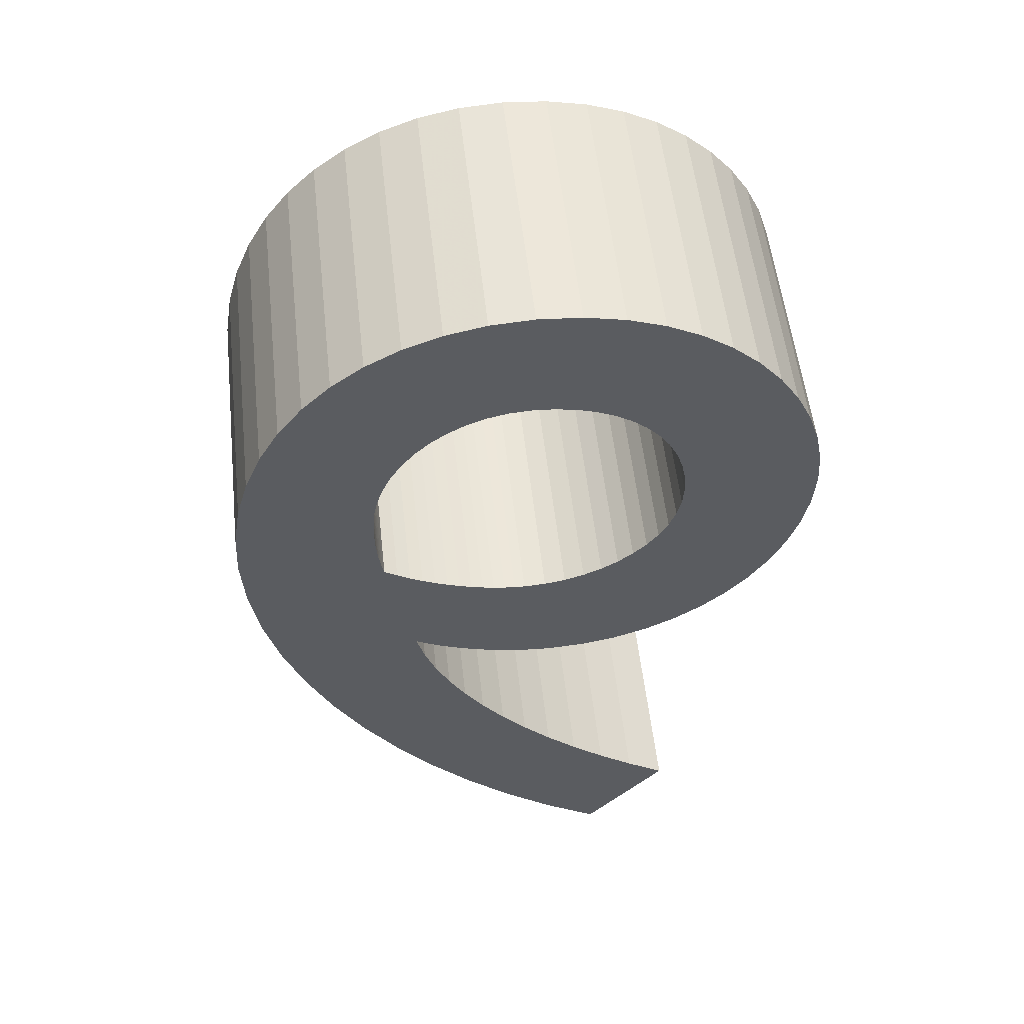
<metadata>
{"format":"obj","ext":"obj","renderer":"f3d","projection":"perspective","resolution":1024,"background":"white","views":[{"elev":54.5,"azim":173.7,"up":"+Y"}]}
</metadata>
<code>
v 0.1549 0.08215 0.1
v 0.181 0.102 0.1
v 0.2053 0.1225 0.1
v 0.2278 0.1436 0.1
v 0.2484 0.1651 0.1
v 0.267 0.1869 0.1
v 0.2836 0.2089 0.1
v 0.2982 0.2311 0.1
v 0.3107 0.2533 0.1
v 0.321 0.2754 0.1
v 0.3291 0.2973 0.1
v 0.335 0.319 0.1
v 0.3273 0.3146 0.1
v 0.3192 0.3106 0.1
v 0.3108 0.3069 0.1
v 0.3022 0.3035 0.1
v 0.2933 0.3004 0.1
v 0.2843 0.2978 0.1
v 0.2751 0.2954 0.1
v 0.2658 0.2935 0.1
v 0.2565 0.292 0.1
v 0.2473 0.2909 0.1
v 0.2381 0.2902 0.1
v 0.229 0.29 0.1
v 0.2025 0.2918 0.1
v 0.1772 0.297 0.1
v 0.1533 0.3055 0.1
v 0.131 0.3169 0.1
v 0.1105 0.3311 0.1
v 0.092 0.3479 0.1
v 0.07579 0.3669 0.1
v 0.06204 0.3881 0.1
v 0.05097 0.4111 0.1
v 0.0428 0.4357 0.1
v 0.03773 0.4618 0.1
v 0.036 0.489 0.1
v 0.03769 0.5142 0.1
v 0.04266 0.539 0.1
v 0.05078 0.5632 0.1
v 0.06193 0.5863 0.1
v 0.07596 0.6079 0.1
v 0.09275 0.6279 0.1
v 0.1122 0.6457 0.1
v 0.1341 0.6611 0.1
v 0.1583 0.6736 0.1
v 0.1848 0.6831 0.1
v 0.2134 0.689 0.1
v 0.244 0.691 0.1
v 0.2747 0.6888 0.1
v 0.3038 0.6825 0.1
v 0.3311 0.6722 0.1
v 0.3563 0.6582 0.1
v 0.3792 0.6408 0.1
v 0.3997 0.6201 0.1
v 0.4177 0.5965 0.1
v 0.4327 0.5701 0.1
v 0.4448 0.5412 0.1
v 0.4537 0.5101 0.1
v 0.4591 0.4769 0.1
v 0.461 0.442 0.1
v 0.4587 0.4003 0.1
v 0.4518 0.3581 0.1
v 0.4407 0.3157 0.1
v 0.4255 0.2735 0.1
v 0.4065 0.2319 0.1
v 0.384 0.1914 0.1
v 0.3581 0.1522 0.1
v 0.3291 0.1148 0.1
v 0.2973 0.07961 0.1
v 0.2629 0.04698 0.1
v 0.226 0.01731 0.1
v 0.187 -0.009 0.1
v 0.127 0.063 0.1
v 0.2575 0.3832 0.1
v 0.2653 0.3839 0.1
v 0.2734 0.3851 0.1
v 0.2819 0.3868 0.1
v 0.2906 0.389 0.1
v 0.2995 0.3917 0.1
v 0.3086 0.395 0.1
v 0.3178 0.3989 0.1
v 0.3271 0.4032 0.1
v 0.3364 0.4082 0.1
v 0.3457 0.4138 0.1
v 0.355 0.42 0.1
v 0.3561 0.4258 0.1
v 0.3571 0.4312 0.1
v 0.3579 0.4363 0.1
v 0.3585 0.4411 0.1
v 0.359 0.4457 0.1
v 0.3594 0.4501 0.1
v 0.3596 0.4544 0.1
v 0.3598 0.4585 0.1
v 0.3599 0.4626 0.1
v 0.36 0.4667 0.1
v 0.36 0.4708 0.1
v 0.36 0.475 0.1
v 0.359 0.4913 0.1
v 0.3559 0.507 0.1
v 0.351 0.5221 0.1
v 0.3444 0.5362 0.1
v 0.3363 0.5493 0.1
v 0.3266 0.5613 0.1
v 0.3157 0.5718 0.1
v 0.3036 0.5808 0.1
v 0.2904 0.5881 0.1
v 0.2763 0.5935 0.1
v 0.2615 0.5968 0.1
v 0.246 0.598 0.1
v 0.2301 0.5971 0.1
v 0.2151 0.5944 0.1
v 0.2011 0.59 0.1
v 0.1881 0.584 0.1
v 0.1762 0.5765 0.1
v 0.1656 0.5676 0.1
v 0.1564 0.5574 0.1
v 0.1486 0.546 0.1
v 0.1424 0.5335 0.1
v 0.1378 0.5199 0.1
v 0.135 0.5054 0.1
v 0.134 0.49 0.1
v 0.1351 0.4755 0.1
v 0.1381 0.4616 0.1
v 0.1431 0.4484 0.1
v 0.1499 0.436 0.1
v 0.1582 0.4247 0.1
v 0.168 0.4144 0.1
v 0.1791 0.4053 0.1
v 0.1915 0.3976 0.1
v 0.2049 0.3914 0.1
v 0.2192 0.3868 0.1
v 0.2343 0.384 0.1
v 0.25 0.383 0.1
v 0.1549 0.08215 -0.1
v 0.181 0.102 -0.1
v 0.2053 0.1225 -0.1
v 0.2278 0.1436 -0.1
v 0.2484 0.1651 -0.1
v 0.267 0.1869 -0.1
v 0.2836 0.2089 -0.1
v 0.2982 0.2311 -0.1
v 0.3107 0.2533 -0.1
v 0.321 0.2754 -0.1
v 0.3291 0.2973 -0.1
v 0.335 0.319 -0.1
v 0.3273 0.3146 -0.1
v 0.3192 0.3106 -0.1
v 0.3108 0.3069 -0.1
v 0.3022 0.3035 -0.1
v 0.2933 0.3004 -0.1
v 0.2843 0.2978 -0.1
v 0.2751 0.2954 -0.1
v 0.2658 0.2935 -0.1
v 0.2565 0.292 -0.1
v 0.2473 0.2909 -0.1
v 0.2381 0.2902 -0.1
v 0.229 0.29 -0.1
v 0.2025 0.2918 -0.1
v 0.1772 0.297 -0.1
v 0.1533 0.3055 -0.1
v 0.131 0.3169 -0.1
v 0.1105 0.3311 -0.1
v 0.092 0.3479 -0.1
v 0.07579 0.3669 -0.1
v 0.06204 0.3881 -0.1
v 0.05097 0.4111 -0.1
v 0.0428 0.4357 -0.1
v 0.03773 0.4618 -0.1
v 0.036 0.489 -0.1
v 0.03769 0.5142 -0.1
v 0.04266 0.539 -0.1
v 0.05078 0.5632 -0.1
v 0.06193 0.5863 -0.1
v 0.07596 0.6079 -0.1
v 0.09275 0.6279 -0.1
v 0.1122 0.6457 -0.1
v 0.1341 0.6611 -0.1
v 0.1583 0.6736 -0.1
v 0.1848 0.6831 -0.1
v 0.2134 0.689 -0.1
v 0.244 0.691 -0.1
v 0.2747 0.6888 -0.1
v 0.3038 0.6825 -0.1
v 0.3311 0.6722 -0.1
v 0.3563 0.6582 -0.1
v 0.3792 0.6408 -0.1
v 0.3997 0.6201 -0.1
v 0.4177 0.5965 -0.1
v 0.4327 0.5701 -0.1
v 0.4448 0.5412 -0.1
v 0.4537 0.5101 -0.1
v 0.4591 0.4769 -0.1
v 0.461 0.442 -0.1
v 0.4587 0.4003 -0.1
v 0.4518 0.3581 -0.1
v 0.4407 0.3157 -0.1
v 0.4255 0.2735 -0.1
v 0.4065 0.2319 -0.1
v 0.384 0.1914 -0.1
v 0.3581 0.1522 -0.1
v 0.3291 0.1148 -0.1
v 0.2973 0.07961 -0.1
v 0.2629 0.04698 -0.1
v 0.226 0.01731 -0.1
v 0.187 -0.009 -0.1
v 0.127 0.063 -0.1
v 0.2575 0.3832 -0.1
v 0.2653 0.3839 -0.1
v 0.2734 0.3851 -0.1
v 0.2819 0.3868 -0.1
v 0.2906 0.389 -0.1
v 0.2995 0.3917 -0.1
v 0.3086 0.395 -0.1
v 0.3178 0.3989 -0.1
v 0.3271 0.4032 -0.1
v 0.3364 0.4082 -0.1
v 0.3457 0.4138 -0.1
v 0.355 0.42 -0.1
v 0.3561 0.4258 -0.1
v 0.3571 0.4312 -0.1
v 0.3579 0.4363 -0.1
v 0.3585 0.4411 -0.1
v 0.359 0.4457 -0.1
v 0.3594 0.4501 -0.1
v 0.3596 0.4544 -0.1
v 0.3598 0.4585 -0.1
v 0.3599 0.4626 -0.1
v 0.36 0.4667 -0.1
v 0.36 0.4708 -0.1
v 0.36 0.475 -0.1
v 0.359 0.4913 -0.1
v 0.3559 0.507 -0.1
v 0.351 0.5221 -0.1
v 0.3444 0.5362 -0.1
v 0.3363 0.5493 -0.1
v 0.3266 0.5613 -0.1
v 0.3157 0.5718 -0.1
v 0.3036 0.5808 -0.1
v 0.2904 0.5881 -0.1
v 0.2763 0.5935 -0.1
v 0.2615 0.5968 -0.1
v 0.246 0.598 -0.1
v 0.2301 0.5971 -0.1
v 0.2151 0.5944 -0.1
v 0.2011 0.59 -0.1
v 0.1881 0.584 -0.1
v 0.1762 0.5765 -0.1
v 0.1656 0.5676 -0.1
v 0.1564 0.5574 -0.1
v 0.1486 0.546 -0.1
v 0.1424 0.5335 -0.1
v 0.1378 0.5199 -0.1
v 0.135 0.5054 -0.1
v 0.134 0.49 -0.1
v 0.1351 0.4755 -0.1
v 0.1381 0.4616 -0.1
v 0.1431 0.4484 -0.1
v 0.1499 0.436 -0.1
v 0.1582 0.4247 -0.1
v 0.168 0.4144 -0.1
v 0.1791 0.4053 -0.1
v 0.1915 0.3976 -0.1
v 0.2049 0.3914 -0.1
v 0.2192 0.3868 -0.1
v 0.2343 0.384 -0.1
v 0.25 0.383 -0.1
v 0.1549 0.08215 -0.1
v 0.1549 0.08215 0.1
v 0.181 0.102 -0.1
v 0.181 0.102 0.1
v 0.2053 0.1225 -0.1
v 0.2053 0.1225 0.1
v 0.2278 0.1436 -0.1
v 0.2278 0.1436 0.1
v 0.2484 0.1651 -0.1
v 0.2484 0.1651 0.1
v 0.267 0.1869 -0.1
v 0.267 0.1869 0.1
v 0.2836 0.2089 -0.1
v 0.2836 0.2089 0.1
v 0.2982 0.2311 -0.1
v 0.2982 0.2311 0.1
v 0.3107 0.2533 -0.1
v 0.3107 0.2533 0.1
v 0.321 0.2754 -0.1
v 0.321 0.2754 0.1
v 0.3291 0.2973 -0.1
v 0.3291 0.2973 0.1
v 0.335 0.319 -0.1
v 0.335 0.319 0.1
v 0.3273 0.3146 -0.1
v 0.3273 0.3146 0.1
v 0.3192 0.3106 -0.1
v 0.3192 0.3106 0.1
v 0.3108 0.3069 -0.1
v 0.3108 0.3069 0.1
v 0.3022 0.3035 -0.1
v 0.3022 0.3035 0.1
v 0.2933 0.3004 -0.1
v 0.2933 0.3004 0.1
v 0.2843 0.2978 -0.1
v 0.2843 0.2978 0.1
v 0.2751 0.2954 -0.1
v 0.2751 0.2954 0.1
v 0.2658 0.2935 -0.1
v 0.2658 0.2935 0.1
v 0.2565 0.292 -0.1
v 0.2565 0.292 0.1
v 0.2473 0.2909 -0.1
v 0.2473 0.2909 0.1
v 0.2381 0.2902 -0.1
v 0.2381 0.2902 0.1
v 0.229 0.29 -0.1
v 0.229 0.29 0.1
v 0.2025 0.2918 -0.1
v 0.2025 0.2918 0.1
v 0.1772 0.297 -0.1
v 0.1772 0.297 0.1
v 0.1533 0.3055 -0.1
v 0.1533 0.3055 0.1
v 0.131 0.3169 -0.1
v 0.131 0.3169 0.1
v 0.1105 0.3311 -0.1
v 0.1105 0.3311 0.1
v 0.092 0.3479 -0.1
v 0.092 0.3479 0.1
v 0.07579 0.3669 -0.1
v 0.07579 0.3669 0.1
v 0.06204 0.3881 -0.1
v 0.06204 0.3881 0.1
v 0.05097 0.4111 -0.1
v 0.05097 0.4111 0.1
v 0.0428 0.4357 -0.1
v 0.0428 0.4357 0.1
v 0.03773 0.4618 -0.1
v 0.03773 0.4618 0.1
v 0.036 0.489 -0.1
v 0.036 0.489 0.1
v 0.03769 0.5142 -0.1
v 0.03769 0.5142 0.1
v 0.04266 0.539 -0.1
v 0.04266 0.539 0.1
v 0.05078 0.5632 -0.1
v 0.05078 0.5632 0.1
v 0.06193 0.5863 -0.1
v 0.06193 0.5863 0.1
v 0.07596 0.6079 -0.1
v 0.07596 0.6079 0.1
v 0.09275 0.6279 -0.1
v 0.09275 0.6279 0.1
v 0.1122 0.6457 -0.1
v 0.1122 0.6457 0.1
v 0.1341 0.6611 -0.1
v 0.1341 0.6611 0.1
v 0.1583 0.6736 -0.1
v 0.1583 0.6736 0.1
v 0.1848 0.6831 -0.1
v 0.1848 0.6831 0.1
v 0.2134 0.689 -0.1
v 0.2134 0.689 0.1
v 0.244 0.691 -0.1
v 0.244 0.691 0.1
v 0.2747 0.6888 -0.1
v 0.2747 0.6888 0.1
v 0.3038 0.6825 -0.1
v 0.3038 0.6825 0.1
v 0.3311 0.6722 -0.1
v 0.3311 0.6722 0.1
v 0.3563 0.6582 -0.1
v 0.3563 0.6582 0.1
v 0.3792 0.6408 -0.1
v 0.3792 0.6408 0.1
v 0.3997 0.6201 -0.1
v 0.3997 0.6201 0.1
v 0.4177 0.5965 -0.1
v 0.4177 0.5965 0.1
v 0.4327 0.5701 -0.1
v 0.4327 0.5701 0.1
v 0.4448 0.5412 -0.1
v 0.4448 0.5412 0.1
v 0.4537 0.5101 -0.1
v 0.4537 0.5101 0.1
v 0.4591 0.4769 -0.1
v 0.4591 0.4769 0.1
v 0.461 0.442 -0.1
v 0.461 0.442 0.1
v 0.4587 0.4003 -0.1
v 0.4587 0.4003 0.1
v 0.4518 0.3581 -0.1
v 0.4518 0.3581 0.1
v 0.4407 0.3157 -0.1
v 0.4407 0.3157 0.1
v 0.4255 0.2735 -0.1
v 0.4255 0.2735 0.1
v 0.4065 0.2319 -0.1
v 0.4065 0.2319 0.1
v 0.384 0.1914 -0.1
v 0.384 0.1914 0.1
v 0.3581 0.1522 -0.1
v 0.3581 0.1522 0.1
v 0.3291 0.1148 -0.1
v 0.3291 0.1148 0.1
v 0.2973 0.07961 -0.1
v 0.2973 0.07961 0.1
v 0.2629 0.04698 -0.1
v 0.2629 0.04698 0.1
v 0.226 0.01731 -0.1
v 0.226 0.01731 0.1
v 0.187 -0.009 -0.1
v 0.187 -0.009 0.1
v 0.127 0.063 -0.1
v 0.127 0.063 0.1
v 0.2575 0.3832 -0.1
v 0.2575 0.3832 0.1
v 0.2653 0.3839 -0.1
v 0.2653 0.3839 0.1
v 0.2734 0.3851 -0.1
v 0.2734 0.3851 0.1
v 0.2819 0.3868 -0.1
v 0.2819 0.3868 0.1
v 0.2906 0.389 -0.1
v 0.2906 0.389 0.1
v 0.2995 0.3917 -0.1
v 0.2995 0.3917 0.1
v 0.3086 0.395 -0.1
v 0.3086 0.395 0.1
v 0.3178 0.3989 -0.1
v 0.3178 0.3989 0.1
v 0.3271 0.4032 -0.1
v 0.3271 0.4032 0.1
v 0.3364 0.4082 -0.1
v 0.3364 0.4082 0.1
v 0.3457 0.4138 -0.1
v 0.3457 0.4138 0.1
v 0.355 0.42 -0.1
v 0.355 0.42 0.1
v 0.3561 0.4258 -0.1
v 0.3561 0.4258 0.1
v 0.3571 0.4312 -0.1
v 0.3571 0.4312 0.1
v 0.3579 0.4363 -0.1
v 0.3579 0.4363 0.1
v 0.3585 0.4411 -0.1
v 0.3585 0.4411 0.1
v 0.359 0.4457 -0.1
v 0.359 0.4457 0.1
v 0.3594 0.4501 -0.1
v 0.3594 0.4501 0.1
v 0.3596 0.4544 -0.1
v 0.3596 0.4544 0.1
v 0.3598 0.4585 -0.1
v 0.3598 0.4585 0.1
v 0.3599 0.4626 -0.1
v 0.3599 0.4626 0.1
v 0.36 0.4667 -0.1
v 0.36 0.4667 0.1
v 0.36 0.4708 -0.1
v 0.36 0.4708 0.1
v 0.36 0.475 -0.1
v 0.36 0.475 0.1
v 0.359 0.4913 -0.1
v 0.359 0.4913 0.1
v 0.3559 0.507 -0.1
v 0.3559 0.507 0.1
v 0.351 0.5221 -0.1
v 0.351 0.5221 0.1
v 0.3444 0.5362 -0.1
v 0.3444 0.5362 0.1
v 0.3363 0.5493 -0.1
v 0.3363 0.5493 0.1
v 0.3266 0.5613 -0.1
v 0.3266 0.5613 0.1
v 0.3157 0.5718 -0.1
v 0.3157 0.5718 0.1
v 0.3036 0.5808 -0.1
v 0.3036 0.5808 0.1
v 0.2904 0.5881 -0.1
v 0.2904 0.5881 0.1
v 0.2763 0.5935 -0.1
v 0.2763 0.5935 0.1
v 0.2615 0.5968 -0.1
v 0.2615 0.5968 0.1
v 0.246 0.598 -0.1
v 0.246 0.598 0.1
v 0.2301 0.5971 -0.1
v 0.2301 0.5971 0.1
v 0.2151 0.5944 -0.1
v 0.2151 0.5944 0.1
v 0.2011 0.59 -0.1
v 0.2011 0.59 0.1
v 0.1881 0.584 -0.1
v 0.1881 0.584 0.1
v 0.1762 0.5765 -0.1
v 0.1762 0.5765 0.1
v 0.1656 0.5676 -0.1
v 0.1656 0.5676 0.1
v 0.1564 0.5574 -0.1
v 0.1564 0.5574 0.1
v 0.1486 0.546 -0.1
v 0.1486 0.546 0.1
v 0.1424 0.5335 -0.1
v 0.1424 0.5335 0.1
v 0.1378 0.5199 -0.1
v 0.1378 0.5199 0.1
v 0.135 0.5054 -0.1
v 0.135 0.5054 0.1
v 0.134 0.49 -0.1
v 0.134 0.49 0.1
v 0.1351 0.4755 -0.1
v 0.1351 0.4755 0.1
v 0.1381 0.4616 -0.1
v 0.1381 0.4616 0.1
v 0.1431 0.4484 -0.1
v 0.1431 0.4484 0.1
v 0.1499 0.436 -0.1
v 0.1499 0.436 0.1
v 0.1582 0.4247 -0.1
v 0.1582 0.4247 0.1
v 0.168 0.4144 -0.1
v 0.168 0.4144 0.1
v 0.1791 0.4053 -0.1
v 0.1791 0.4053 0.1
v 0.1915 0.3976 -0.1
v 0.1915 0.3976 0.1
v 0.2049 0.3914 -0.1
v 0.2049 0.3914 0.1
v 0.2192 0.3868 -0.1
v 0.2192 0.3868 0.1
v 0.2343 0.384 -0.1
v 0.2343 0.384 0.1
v 0.25 0.383 -0.1
v 0.25 0.383 0.1
f 47 49 48
f 46 49 47
f 46 50 49
f 45 50 46
f 45 51 50
f 44 51 45
f 44 52 51
f 43 52 44
f 43 53 52
f 42 53 43
f 42 54 53
f 41 54 42
f 41 55 54
f 40 110 41
f 110 109 41
f 109 55 41
f 108 55 109
f 40 111 110
f 107 55 108
f 107 56 55
f 40 112 111
f 106 56 107
f 40 113 112
f 105 56 106
f 39 113 40
f 39 114 113
f 104 56 105
f 39 115 114
f 103 56 104
f 103 57 56
f 39 116 115
f 38 116 39
f 102 57 103
f 38 117 116
f 101 57 102
f 38 118 117
f 101 58 57
f 37 118 38
f 100 58 101
f 37 119 118
f 99 58 100
f 37 120 119
f 36 120 37
f 99 59 58
f 98 59 99
f 36 121 120
f 97 59 98
f 36 122 121
f 35 122 36
f 97 60 59
f 35 123 122
f 96 60 97
f 95 60 96
f 94 60 95
f 93 60 94
f 34 123 35
f 34 124 123
f 92 60 93
f 91 60 92
f 90 60 91
f 34 125 124
f 89 60 90
f 89 61 60
f 88 61 89
f 87 61 88
f 34 126 125
f 33 126 34
f 86 61 87
f 85 61 86
f 33 127 126
f 84 61 85
f 33 128 127
f 83 61 84
f 32 128 33
f 82 61 83
f 32 129 128
f 81 61 82
f 81 62 61
f 80 62 81
f 32 130 129
f 79 62 80
f 78 62 79
f 32 131 130
f 77 62 78
f 31 131 32
f 31 132 131
f 76 62 77
f 75 62 76
f 31 133 132
f 74 62 75
f 133 62 74
f 31 62 133
f 30 62 31
f 30 63 62
f 29 63 30
f 28 12 29
f 12 63 29
f 28 13 12
f 11 63 12
f 27 13 28
f 11 64 63
f 27 14 13
f 27 15 14
f 27 16 15
f 26 16 27
f 26 17 16
f 26 18 17
f 26 19 18
f 10 64 11
f 25 19 26
f 25 20 19
f 25 21 20
f 25 22 21
f 24 22 25
f 24 23 22
f 9 64 10
f 9 65 64
f 8 65 9
f 8 66 65
f 7 66 8
f 6 66 7
f 6 67 66
f 5 67 6
f 4 67 5
f 4 68 67
f 3 68 4
f 2 68 3
f 2 69 68
f 1 69 2
f 73 69 1
f 73 70 69
f 72 70 73
f 72 71 70
f 182 180 181
f 182 179 180
f 183 179 182
f 183 178 179
f 184 178 183
f 184 177 178
f 185 177 184
f 185 176 177
f 186 176 185
f 186 175 176
f 187 175 186
f 187 174 175
f 188 174 187
f 243 173 174
f 242 243 174
f 188 242 174
f 188 241 242
f 244 173 243
f 188 240 241
f 189 240 188
f 245 173 244
f 189 239 240
f 246 173 245
f 189 238 239
f 246 172 173
f 247 172 246
f 189 237 238
f 248 172 247
f 189 236 237
f 190 236 189
f 249 172 248
f 249 171 172
f 190 235 236
f 250 171 249
f 190 234 235
f 251 171 250
f 191 234 190
f 251 170 171
f 191 233 234
f 252 170 251
f 191 232 233
f 253 170 252
f 253 169 170
f 192 232 191
f 192 231 232
f 254 169 253
f 192 230 231
f 255 169 254
f 255 168 169
f 193 230 192
f 256 168 255
f 193 229 230
f 193 228 229
f 193 227 228
f 193 226 227
f 256 167 168
f 257 167 256
f 193 225 226
f 193 224 225
f 193 223 224
f 258 167 257
f 193 222 223
f 194 222 193
f 194 221 222
f 194 220 221
f 259 167 258
f 259 166 167
f 194 219 220
f 194 218 219
f 260 166 259
f 194 217 218
f 261 166 260
f 194 216 217
f 261 165 166
f 194 215 216
f 262 165 261
f 194 214 215
f 195 214 194
f 195 213 214
f 263 165 262
f 195 212 213
f 195 211 212
f 264 165 263
f 195 210 211
f 264 164 165
f 265 164 264
f 195 209 210
f 195 208 209
f 266 164 265
f 195 207 208
f 195 266 207
f 195 164 266
f 195 163 164
f 196 163 195
f 196 162 163
f 145 161 162
f 196 145 162
f 146 161 145
f 196 144 145
f 146 160 161
f 197 144 196
f 147 160 146
f 148 160 147
f 149 160 148
f 149 159 160
f 150 159 149
f 151 159 150
f 152 159 151
f 197 143 144
f 152 158 159
f 153 158 152
f 154 158 153
f 155 158 154
f 155 157 158
f 156 157 155
f 197 142 143
f 198 142 197
f 198 141 142
f 199 141 198
f 199 140 141
f 199 139 140
f 200 139 199
f 200 138 139
f 200 137 138
f 201 137 200
f 201 136 137
f 201 135 136
f 202 135 201
f 202 134 135
f 202 206 134
f 203 206 202
f 203 205 206
f 204 205 203
f 270 269 267
f 272 271 269
f 274 273 271
f 276 275 273
f 278 277 275
f 280 279 277
f 282 281 279
f 284 283 281
f 286 285 283
f 288 287 285
f 290 289 287
f 292 291 289
f 294 293 291
f 296 295 293
f 298 297 295
f 300 299 297
f 302 301 299
f 304 303 301
f 306 305 303
f 308 307 305
f 310 309 307
f 312 311 309
f 314 313 311
f 316 315 313
f 318 317 315
f 320 319 317
f 322 321 319
f 324 323 321
f 326 325 323
f 328 327 325
f 330 329 327
f 332 331 329
f 334 333 331
f 336 335 333
f 338 337 335
f 340 339 337
f 342 341 339
f 344 343 341
f 346 345 343
f 348 347 345
f 350 349 347
f 352 351 349
f 354 353 351
f 356 355 353
f 358 357 355
f 360 359 357
f 362 361 359
f 364 363 361
f 366 365 363
f 368 367 365
f 370 369 367
f 372 371 369
f 374 373 371
f 376 375 373
f 378 377 375
f 380 379 377
f 382 381 379
f 384 383 381
f 386 385 383
f 388 387 385
f 390 389 387
f 392 391 389
f 394 393 391
f 396 395 393
f 398 397 395
f 400 399 397
f 402 401 399
f 404 403 401
f 406 405 403
f 408 407 405
f 410 409 407
f 412 411 409
f 268 267 411
f 416 415 413
f 418 417 415
f 420 419 417
f 422 421 419
f 424 423 421
f 426 425 423
f 428 427 425
f 430 429 427
f 432 431 429
f 434 433 431
f 436 435 433
f 438 437 435
f 440 439 437
f 442 441 439
f 444 443 441
f 446 445 443
f 448 447 445
f 450 449 447
f 452 451 449
f 454 453 451
f 456 455 453
f 458 457 455
f 460 459 457
f 462 461 459
f 464 463 461
f 466 465 463
f 468 467 465
f 470 469 467
f 472 471 469
f 474 473 471
f 476 475 473
f 478 477 475
f 480 479 477
f 482 481 479
f 484 483 481
f 486 485 483
f 488 487 485
f 490 489 487
f 492 491 489
f 494 493 491
f 496 495 493
f 498 497 495
f 500 499 497
f 502 501 499
f 504 503 501
f 506 505 503
f 508 507 505
f 510 509 507
f 512 511 509
f 514 513 511
f 516 515 513
f 518 517 515
f 520 519 517
f 522 521 519
f 524 523 521
f 526 525 523
f 528 527 525
f 530 529 527
f 532 531 529
f 414 413 531
f 268 270 267
f 270 272 269
f 272 274 271
f 274 276 273
f 276 278 275
f 278 280 277
f 280 282 279
f 282 284 281
f 284 286 283
f 286 288 285
f 288 290 287
f 290 292 289
f 292 294 291
f 294 296 293
f 296 298 295
f 298 300 297
f 300 302 299
f 302 304 301
f 304 306 303
f 306 308 305
f 308 310 307
f 310 312 309
f 312 314 311
f 314 316 313
f 316 318 315
f 318 320 317
f 320 322 319
f 322 324 321
f 324 326 323
f 326 328 325
f 328 330 327
f 330 332 329
f 332 334 331
f 334 336 333
f 336 338 335
f 338 340 337
f 340 342 339
f 342 344 341
f 344 346 343
f 346 348 345
f 348 350 347
f 350 352 349
f 352 354 351
f 354 356 353
f 356 358 355
f 358 360 357
f 360 362 359
f 362 364 361
f 364 366 363
f 366 368 365
f 368 370 367
f 370 372 369
f 372 374 371
f 374 376 373
f 376 378 375
f 378 380 377
f 380 382 379
f 382 384 381
f 384 386 383
f 386 388 385
f 388 390 387
f 390 392 389
f 392 394 391
f 394 396 393
f 396 398 395
f 398 400 397
f 400 402 399
f 402 404 401
f 404 406 403
f 406 408 405
f 408 410 407
f 410 412 409
f 412 268 411
f 414 416 413
f 416 418 415
f 418 420 417
f 420 422 419
f 422 424 421
f 424 426 423
f 426 428 425
f 428 430 427
f 430 432 429
f 432 434 431
f 434 436 433
f 436 438 435
f 438 440 437
f 440 442 439
f 442 444 441
f 444 446 443
f 446 448 445
f 448 450 447
f 450 452 449
f 452 454 451
f 454 456 453
f 456 458 455
f 458 460 457
f 460 462 459
f 462 464 461
f 464 466 463
f 466 468 465
f 468 470 467
f 470 472 469
f 472 474 471
f 474 476 473
f 476 478 475
f 478 480 477
f 480 482 479
f 482 484 481
f 484 486 483
f 486 488 485
f 488 490 487
f 490 492 489
f 492 494 491
f 494 496 493
f 496 498 495
f 498 500 497
f 500 502 499
f 502 504 501
f 504 506 503
f 506 508 505
f 508 510 507
f 510 512 509
f 512 514 511
f 514 516 513
f 516 518 515
f 518 520 517
f 520 522 519
f 522 524 521
f 524 526 523
f 526 528 525
f 528 530 527
f 530 532 529
f 532 414 531

</code>
